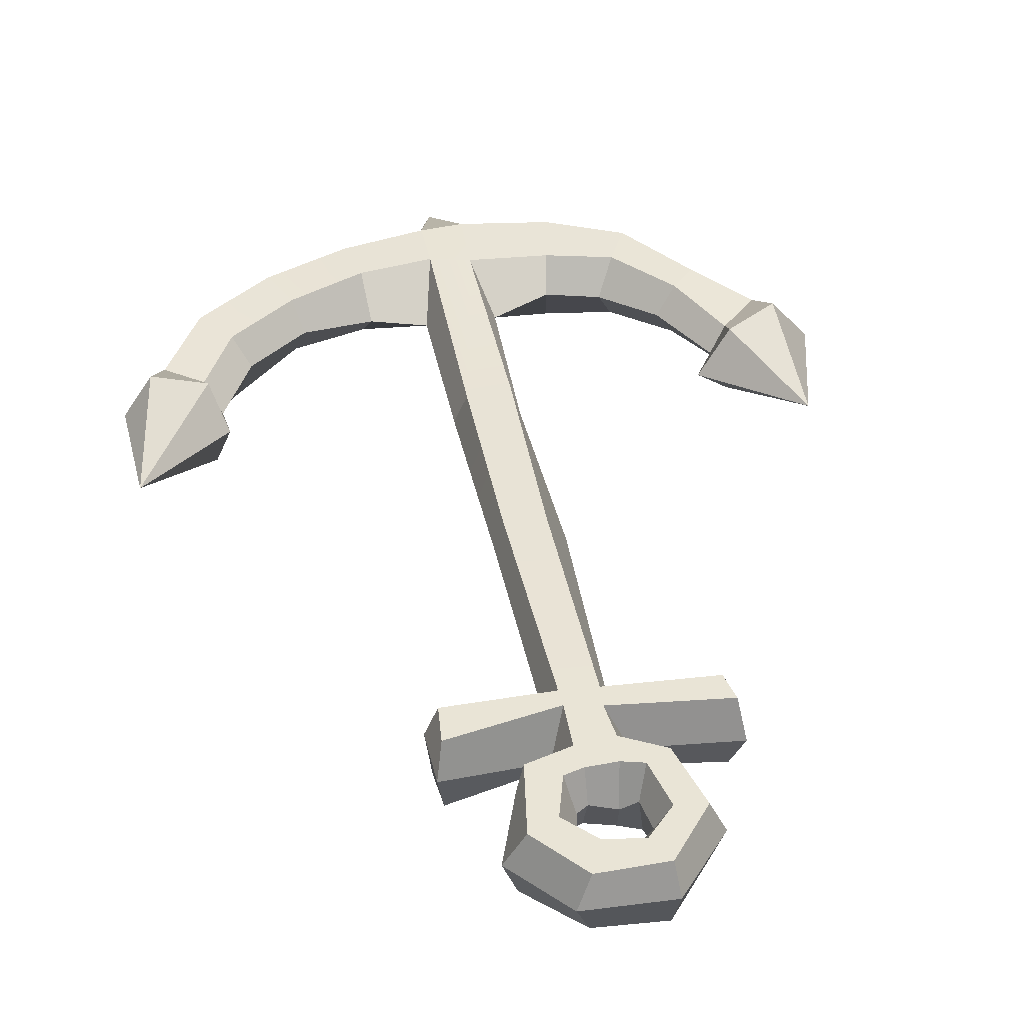
<metadata>
{"format":"obj","ext":"obj","renderer":"f3d","projection":"perspective","resolution":1024,"background":"white","views":[{"elev":42.4,"azim":-11.2,"up":"+Z"}]}
</metadata>
<code>
g bluntAnchor
v 0.0253 -0.405 0.0575
v -0.04096 -0.402 0.06664
v -0.0312 -0.3833 -0.0005506
v 0.01101 -0.3751 -0.0005477
v 0.05034 -0.3438 -0.0003243
v 0.0754 -0.3493 0.05198
v 0.0253 -0.405 0.0575
v 0.01101 -0.3751 -0.0005477
v 0.04167 -0.2906 -0.0004469
v 0.0519 -0.2826 0.07208
v 0.0754 -0.3493 0.05198
v 0.05034 -0.3438 -0.0003243
v 0.01638 -0.2673 0.06594
v 0.0519 -0.2826 0.07208
v 0.04167 -0.2906 -0.0004469
v 0.01075 -0.2992 -0.0005582
v 0.04975 -0.4549 0.06264
v -0.06247 -0.4455 0.04929
v -0.04096 -0.402 0.06664
v 0.0253 -0.405 0.0575
v 0.0754 -0.3493 0.05198
v 0.1244 -0.36 0.05669
v 0.0519 -0.2826 0.07208
v 0.09642 -0.2477 0.05512
v 0.1244 -0.36 0.05669
v 0.0754 -0.3493 0.05198
v 0.02449 -0.2166 0.06324
v 0.01638 -0.2673 0.06594
v 0.05898 -0.4727 -0.0004906
v -0.08816 -0.4664 -0.0001716
v -0.06247 -0.4455 0.04929
v 0.04975 -0.4549 0.06264
v 0.1244 -0.36 0.05669
v 0.1515 -0.3661 -0.0005284
v 0.05898 -0.4727 -0.0004906
v 0.04975 -0.4549 0.06264
v 0.09642 -0.2477 0.05512
v 0.1088 -0.2384 -0.0004208
v 0.1515 -0.3661 -0.0005284
v 0.1244 -0.36 0.05669
v 0.05254 -0.188 -0.0003301
v 0.1088 -0.2384 -0.0004208
v 0.09642 -0.2477 0.05512
v 0.02449 -0.2166 0.06324
v 0.05082 -0.4567 -0.06624
v -0.06535 -0.4524 -0.05982
v -0.08816 -0.4664 -0.0001716
v 0.05898 -0.4727 -0.0004906
v 0.1515 -0.3661 -0.0005284
v 0.1215 -0.3594 -0.0535
v 0.05082 -0.4567 -0.06624
v 0.05898 -0.4727 -0.0004906
v 0.1088 -0.2384 -0.0004208
v 0.1028 -0.2428 -0.06705
v 0.1215 -0.3594 -0.0535
v 0.1515 -0.3661 -0.0005284
v 0.02472 -0.2165 -0.06541
v 0.1028 -0.2428 -0.06705
v 0.1088 -0.2384 -0.0004208
v 0.05254 -0.188 -0.0003301
v 0.02674 -0.4078 -0.05177
v -0.03955 -0.4003 -0.07104
v -0.06535 -0.4524 -0.05982
v 0.05082 -0.4567 -0.06624
v 0.1215 -0.3594 -0.0535
v 0.06809 -0.3479 -0.07124
v 0.1028 -0.2428 -0.06705
v 0.05178 -0.2826 -0.07324
v 0.01586 -0.2696 -0.07094
v 0.05178 -0.2826 -0.07324
v 0.02472 -0.2165 -0.06541
v 0.01101 -0.3751 -0.0005477
v -0.0312 -0.3833 -0.0005506
v -0.03955 -0.4003 -0.07104
v 0.02674 -0.4078 -0.05177
v 0.06809 -0.3479 -0.07124
v 0.05034 -0.3438 -0.0003243
v 0.01101 -0.3751 -0.0005477
v 0.02674 -0.4078 -0.05177
v 0.05178 -0.2826 -0.07324
v 0.04167 -0.2906 -0.0004469
v 0.05034 -0.3438 -0.0003243
v 0.06809 -0.3479 -0.07124
v 0.01075 -0.2992 -0.0005582
v 0.04167 -0.2906 -0.0004469
v 0.05178 -0.2826 -0.07324
v 0.01586 -0.2696 -0.07094
v 0.01586 -0.2696 -0.07094
v -0.03424 -0.2643 -0.06034
v -0.03148 -0.2826 -0.0006734
v 0.01075 -0.2992 -0.0005582
v 0.02449 -0.2166 0.06324
v 0.02056 -0.1467 0.05387
v 0.05254 -0.188 -0.0003301
v 0.05254 -0.188 -0.0003301
v 0.02349 -0.1497 -0.07358
v 0.02472 -0.2165 -0.06541
v 0.02349 -0.1497 -0.07358
v -0.0385 -0.1474 -0.06148
v -0.04336 -0.2157 -0.07094
v 0.02472 -0.2165 -0.06541
v 0.02085 -0.1097 -0.05605
v -0.0385 -0.1474 -0.06148
v -0.03832 -0.1095 -0.05803
v 0.03016 0.2694 -0.05554
v -0.04283 0.2692 -0.04856
v 0.02085 -0.1097 -0.05605
v 0.01586 -0.2696 -0.07094
v 0.02472 -0.2165 -0.06541
v -0.03424 -0.2643 -0.06034
v -0.009757 1.178 -0.001031
v -0.04569 1.043 -0.07017
v 0.02585 1.042 -0.06717
v 0.05173 1.085 -0.000981
v -0.009757 1.178 -0.001031
v 0.02585 1.042 -0.06717
v 0.02681 1.045 0.0719
v -0.009757 1.178 -0.001031
v 0.05173 1.085 -0.000981
v 0.02585 1.042 -0.06717
v -0.04569 1.043 -0.07017
v -0.0453 0.9488 -0.06794
v 0.02576 0.9489 -0.06769
v 0.178 1.02 -0.05228
v 0.1634 0.9414 -0.07388
v -0.05146 0.5898 -0.05897
v 0.02693 0.59 -0.05159
v -0.04283 0.2692 -0.04856
v 0.03016 0.2694 -0.05554
v 0.0525 0.8554 -0.001015
v 0.1565 0.9063 -0.003461
v 0.1634 0.9414 -0.07388
v 0.02576 0.9489 -0.06769
v 0.02585 1.042 -0.06717
v 0.178 1.02 -0.05228
v 0.1882 1.069 -0.003456
v 0.05173 1.085 -0.000981
v 0.02536 0.9496 0.06047
v 0.164 0.9462 0.05373
v 0.1565 0.9063 -0.003461
v 0.0525 0.8554 -0.001015
v 0.05173 1.085 -0.000981
v 0.1882 1.069 -0.003456
v 0.1807 1.029 0.06551
v 0.02681 1.045 0.0719
v 0.02681 1.045 0.0719
v 0.1807 1.029 0.06551
v 0.164 0.9462 0.05373
v 0.02536 0.9496 0.06047
v 0.02681 1.045 0.0719
v -0.04648 0.9475 0.0749
v -0.04595 1.044 0.06883
v 0.02536 0.9496 0.06047
v -0.04604 0.59 0.04888
v 0.02928 0.5899 0.0528
v 0.02416 0.2692 0.04533
v -0.04656 0.2694 0.05233
v -0.03889 -0.109 0.05901
v 0.02443 -0.1065 0.05134
v -0.04002 -0.1502 0.071
v 0.02056 -0.1467 0.05387
v -0.03959 -0.2178 0.05749
v 0.02449 -0.2166 0.06324
v -0.2251 -0.1856 0.0721
v -0.2191 -0.1214 0.07212
v 0.4121 0.87 0.04153
v 0.49 0.7465 0.05482
v 0.4319 0.7091 0.03484
v 0.3708 0.8269 0.04334
v 0.4406 0.9002 -0.003439
v 0.5225 0.7445 -0.004262
v 0.49 0.7465 0.05482
v 0.4121 0.87 0.04153
v 0.4165 0.8717 -0.05722
v 0.4899 0.7467 -0.0634
v 0.5225 0.7445 -0.004262
v 0.4406 0.9002 -0.003439
v 0.3689 0.8256 -0.05556
v 0.4307 0.7095 -0.04526
v 0.4899 0.7467 -0.0634
v 0.4165 0.8717 -0.05722
v 0.3359 0.8097 -0.003435
v 0.4049 0.6834 -0.004266
v 0.4307 0.7095 -0.04526
v 0.3689 0.8256 -0.05556
v 0.3708 0.8269 0.04334
v 0.4319 0.7091 0.03484
v 0.4049 0.6834 -0.004266
v 0.3359 0.8097 -0.003435
v 0.3708 0.8269 0.04334
v 0.3359 0.8097 -0.003435
v 0.2467 0.8807 -0.003442
v 0.2746 0.9087 0.06058
v 0.2746 0.9087 0.06058
v 0.2467 0.8807 -0.003442
v 0.1565 0.9063 -0.003461
v 0.164 0.9462 0.05373
v 0.164 0.9462 0.05373
v 0.1807 1.029 0.06551
v 0.3104 0.9783 0.0595
v 0.2746 0.9087 0.06058
v 0.2746 0.9087 0.06058
v 0.3104 0.9783 0.0595
v 0.4121 0.87 0.04153
v 0.3708 0.8269 0.04334
v 0.1807 1.029 0.06551
v 0.1882 1.069 -0.003456
v 0.3054 1.023 -0.003442
v 0.3104 0.9783 0.0595
v 0.3104 0.9783 0.0595
v 0.3054 1.023 -0.003442
v 0.4406 0.9002 -0.003439
v 0.4121 0.87 0.04153
v 0.1882 1.069 -0.003456
v 0.178 1.02 -0.05228
v 0.3066 0.9727 -0.05284
v 0.3054 1.023 -0.003442
v 0.3054 1.023 -0.003442
v 0.3066 0.9727 -0.05284
v 0.4165 0.8717 -0.05722
v 0.4406 0.9002 -0.003439
v 0.178 1.02 -0.05228
v 0.1634 0.9414 -0.07388
v 0.2754 0.9104 -0.06337
v 0.3066 0.9727 -0.05284
v 0.3689 0.8256 -0.05556
v 0.4165 0.8717 -0.05722
v 0.1634 0.9414 -0.07388
v 0.1565 0.9063 -0.003461
v 0.2467 0.8807 -0.003442
v 0.2754 0.9104 -0.06337
v 0.2754 0.9104 -0.06337
v 0.2467 0.8807 -0.003442
v 0.3359 0.8097 -0.003435
v 0.3689 0.8256 -0.05556
v 0.3665 0.6336 -0.004361
v 0.5314 0.5202 -0.007819
v 0.4293 0.6659 -0.0677
v 0.4275 0.666 0.06179
v 0.5314 0.5202 -0.007819
v 0.3665 0.6336 -0.004361
v 0.5123 0.7001 0.07895
v 0.5314 0.5202 -0.007819
v 0.4275 0.666 0.06179
v 0.5794 0.7076 -0.004457
v 0.5314 0.5202 -0.007819
v 0.5123 0.7001 0.07895
v 0.5083 0.6983 -0.07934
v 0.5314 0.5202 -0.007819
v 0.5794 0.7076 -0.004457
v 0.4293 0.6659 -0.0677
v 0.5314 0.5202 -0.007819
v 0.5083 0.6983 -0.07934
v 0.4049 0.6834 -0.004266
v 0.3665 0.6336 -0.004361
v 0.4293 0.6659 -0.0677
v 0.4307 0.7095 -0.04526
v 0.4319 0.7091 0.03484
v 0.4275 0.666 0.06179
v 0.3665 0.6336 -0.004361
v 0.4049 0.6834 -0.004266
v 0.49 0.7465 0.05482
v 0.5123 0.7001 0.07895
v 0.4275 0.666 0.06179
v 0.4319 0.7091 0.03484
v 0.5225 0.7445 -0.004262
v 0.5794 0.7076 -0.004457
v 0.5123 0.7001 0.07895
v 0.49 0.7465 0.05482
v 0.4899 0.7467 -0.0634
v 0.5083 0.6983 -0.07934
v 0.5794 0.7076 -0.004457
v 0.5225 0.7445 -0.004262
v 0.4307 0.7095 -0.04526
v 0.4293 0.6659 -0.0677
v 0.5083 0.6983 -0.07934
v 0.4899 0.7467 -0.0634
v 0.2239 -0.2066 -0.000372
v 0.2264 -0.09634 -0.0006191
v 0.2058 -0.1251 -0.06621
v 0.2066 -0.1828 -0.06932
v 0.2097 -0.1895 0.07607
v 0.2041 -0.128 0.06192
v 0.2264 -0.09634 -0.0006191
v 0.2239 -0.2066 -0.000372
v 0.04351 -0.08005 -0.0008058
v 0.05527 0.2686 -0.0007916
v 0.03016 0.2694 -0.05554
v 0.02085 -0.1097 -0.05605
v 0.0446 0.5894 -0.001105
v 0.02693 0.59 -0.05159
v 0.02443 -0.1065 0.05134
v 0.02416 0.2692 0.04533
v 0.05527 0.2686 -0.0007916
v 0.04351 -0.08005 -0.0008058
v 0.02928 0.5899 0.0528
v 0.0446 0.5894 -0.001105
v 0.05254 -0.188 -0.0003301
v 0.2239 -0.2066 -0.000372
v 0.2066 -0.1828 -0.06932
v 0.02349 -0.1497 -0.07358
v 0.02349 -0.1497 -0.07358
v 0.2066 -0.1828 -0.06932
v 0.2058 -0.1251 -0.06621
v 0.02085 -0.1097 -0.05605
v 0.02085 -0.1097 -0.05605
v 0.2058 -0.1251 -0.06621
v 0.2264 -0.09634 -0.0006191
v 0.04351 -0.08005 -0.0008058
v 0.02056 -0.1467 0.05387
v 0.2097 -0.1895 0.07607
v 0.2239 -0.2066 -0.000372
v 0.05254 -0.188 -0.0003301
v 0.04351 -0.08005 -0.0008058
v 0.2264 -0.09634 -0.0006191
v 0.2041 -0.128 0.06192
v 0.02443 -0.1065 0.05134
v 0.02443 -0.1065 0.05134
v 0.2041 -0.128 0.06192
v 0.2097 -0.1895 0.07607
v 0.02056 -0.1467 0.05387
v 0.0446 0.5894 -0.001105
v 0.0525 0.8554 -0.001015
v 0.02576 0.9489 -0.06769
v 0.02693 0.59 -0.05159
v 0.02928 0.5899 0.0528
v 0.02536 0.9496 0.06047
v 0.0525 0.8554 -0.001015
v 0.0446 0.5894 -0.001105
v -0.05971 -0.342 -0.0005458
v -0.0312 -0.3833 -0.0005506
v -0.04096 -0.402 0.06664
v -0.0885 -0.3489 0.06308
v -0.05095 -0.2953 -0.000737
v -0.05971 -0.342 -0.0005458
v -0.0885 -0.3489 0.06308
v -0.06848 -0.2819 0.07092
v -0.03375 -0.2647 0.0612
v -0.03148 -0.2826 -0.0006734
v -0.05095 -0.2953 -0.000737
v -0.06848 -0.2819 0.07092
v -0.0885 -0.3489 0.06308
v -0.04096 -0.402 0.06664
v -0.06247 -0.4455 0.04929
v -0.1355 -0.3589 0.04909
v -0.06848 -0.2819 0.07092
v -0.1174 -0.2443 0.06257
v -0.03959 -0.2178 0.05749
v -0.03375 -0.2647 0.0612
v -0.06848 -0.2819 0.07092
v -0.1174 -0.2443 0.06257
v -0.1355 -0.3589 0.04909
v -0.06247 -0.4455 0.04929
v -0.08816 -0.4664 -0.0001716
v -0.1734 -0.3672 -0.0001477
v -0.1174 -0.2443 0.06257
v -0.1355 -0.3589 0.04909
v -0.1734 -0.3672 -0.0001477
v -0.127 -0.237 -0.0003056
v -0.06671 -0.1926 -0.0005741
v -0.03959 -0.2178 0.05749
v -0.1174 -0.2443 0.06257
v -0.127 -0.237 -0.0003056
v -0.1734 -0.3672 -0.0001477
v -0.08816 -0.4664 -0.0001716
v -0.06535 -0.4524 -0.05982
v -0.1492 -0.362 -0.06843
v -0.127 -0.237 -0.0003056
v -0.1734 -0.3672 -0.0001477
v -0.1492 -0.362 -0.06843
v -0.1177 -0.244 -0.0641
v -0.04336 -0.2157 -0.07094
v -0.06671 -0.1926 -0.0005741
v -0.127 -0.237 -0.0003056
v -0.1177 -0.244 -0.0641
v -0.1492 -0.362 -0.06843
v -0.06535 -0.4524 -0.05982
v -0.03955 -0.4003 -0.07104
v -0.08508 -0.3477 -0.07032
v -0.1177 -0.244 -0.0641
v -0.1492 -0.362 -0.06843
v -0.08508 -0.3477 -0.07032
v -0.07117 -0.2797 -0.06283
v -0.03424 -0.2643 -0.06034
v -0.1177 -0.244 -0.0641
v -0.04336 -0.2157 -0.07094
v -0.08508 -0.3477 -0.07032
v -0.03955 -0.4003 -0.07104
v -0.0312 -0.3833 -0.0005506
v -0.05971 -0.342 -0.0005458
v -0.07117 -0.2797 -0.06283
v -0.08508 -0.3477 -0.07032
v -0.05971 -0.342 -0.0005458
v -0.05095 -0.2953 -0.000737
v -0.03148 -0.2826 -0.0006734
v -0.03424 -0.2643 -0.06034
v -0.07117 -0.2797 -0.06283
v -0.05095 -0.2953 -0.000737
v -0.03959 -0.2178 0.05749
v -0.06671 -0.1926 -0.0005741
v -0.04002 -0.1502 0.071
v -0.06671 -0.1926 -0.0005741
v -0.04336 -0.2157 -0.07094
v -0.0385 -0.1474 -0.06148
v -0.06855 1.079 -0.001
v -0.04569 1.043 -0.07017
v -0.009757 1.178 -0.001031
v -0.04595 1.044 0.06883
v -0.06855 1.079 -0.001
v -0.009757 1.178 -0.001031
v -0.06986 0.8562 -0.001019
v -0.0453 0.9488 -0.06794
v -0.1721 0.9423 -0.05976
v -0.1634 0.8901 -0.003513
v -0.0453 0.9488 -0.06794
v -0.04569 1.043 -0.07017
v -0.1871 1.019 -0.06015
v -0.1721 0.9423 -0.05976
v -0.04569 1.043 -0.07017
v -0.06855 1.079 -0.001
v -0.1975 1.069 -0.003466
v -0.1871 1.019 -0.06015
v -0.04648 0.9475 0.0749
v -0.06986 0.8562 -0.001019
v -0.1634 0.8901 -0.003513
v -0.1718 0.9357 0.07088
v -0.06855 1.079 -0.001
v -0.04595 1.044 0.06883
v -0.1885 1.024 0.06282
v -0.1975 1.069 -0.003466
v -0.04595 1.044 0.06883
v -0.04648 0.9475 0.0749
v -0.1718 0.9357 0.07088
v -0.1885 1.024 0.06282
v -0.3323 0.9732 0.0571
v -0.2991 0.909 0.04991
v -0.4632 0.8758 0.06009
v -0.4142 0.8218 0.05305
v -0.4745 0.7175 0.04446
v -0.5357 0.7551 0.05238
v -0.2991 0.909 0.04991
v -0.3323 0.9732 0.0571
v -0.477 0.9024 -0.00344
v -0.4632 0.8758 0.06009
v -0.5357 0.7551 0.05238
v -0.5713 0.7573 -0.003629
v -0.4587 0.8736 -0.05738
v -0.477 0.9024 -0.00344
v -0.5713 0.7573 -0.003629
v -0.5379 0.7587 -0.06588
v -0.4108 0.819 -0.07023
v -0.4587 0.8736 -0.05738
v -0.5379 0.7587 -0.06588
v -0.481 0.7159 -0.04169
v -0.3864 0.8057 -0.003436
v -0.4108 0.819 -0.07023
v -0.481 0.7159 -0.04169
v -0.4486 0.6887 -0.00363
v -0.4142 0.8218 0.05305
v -0.3864 0.8057 -0.003436
v -0.4486 0.6887 -0.00363
v -0.4745 0.7175 0.04446
v -0.4142 0.8218 0.05305
v -0.2991 0.909 0.04991
v -0.2835 0.8809 -0.003442
v -0.3864 0.8057 -0.003436
v -0.2991 0.909 0.04991
v -0.1718 0.9357 0.07088
v -0.1634 0.8901 -0.003513
v -0.2835 0.8809 -0.003442
v -0.1885 1.024 0.06282
v -0.3323 0.9732 0.0571
v -0.3328 1.028 -0.003442
v -0.1975 1.069 -0.003466
v -0.3323 0.9732 0.0571
v -0.4632 0.8758 0.06009
v -0.477 0.9024 -0.00344
v -0.3328 1.028 -0.003442
v -0.1975 1.069 -0.003466
v -0.3328 1.028 -0.003442
v -0.3318 0.9725 -0.06227
v -0.1871 1.019 -0.06015
v -0.3328 1.028 -0.003442
v -0.477 0.9024 -0.00344
v -0.4587 0.8736 -0.05738
v -0.3318 0.9725 -0.06227
v -0.1871 1.019 -0.06015
v -0.3318 0.9725 -0.06227
v -0.2989 0.9084 -0.0583
v -0.1721 0.9423 -0.05976
v -0.3318 0.9725 -0.06227
v -0.4587 0.8736 -0.05738
v -0.4108 0.819 -0.07023
v -0.2989 0.9084 -0.0583
v -0.1721 0.9423 -0.05976
v -0.2989 0.9084 -0.0583
v -0.2835 0.8809 -0.003442
v -0.1634 0.8901 -0.003513
v -0.2989 0.9084 -0.0583
v -0.4108 0.819 -0.07023
v -0.3864 0.8057 -0.003436
v -0.2835 0.8809 -0.003442
v -0.4417 0.6397 -0.003887
v -0.4667 0.672 -0.08964
v -0.6023 0.5302 -0.007455
v -0.4685 0.6716 0.07913
v -0.4417 0.6397 -0.003887
v -0.6023 0.5302 -0.007455
v -0.561 0.7098 0.07812
v -0.4685 0.6716 0.07913
v -0.6023 0.5302 -0.007455
v -0.6118 0.7165 -0.003874
v -0.561 0.7098 0.07812
v -0.6023 0.5302 -0.007455
v -0.555 0.7066 -0.0726
v -0.6118 0.7165 -0.003874
v -0.6023 0.5302 -0.007455
v -0.4667 0.672 -0.08964
v -0.555 0.7066 -0.0726
v -0.6023 0.5302 -0.007455
v -0.4486 0.6887 -0.00363
v -0.481 0.7159 -0.04169
v -0.4667 0.672 -0.08964
v -0.4417 0.6397 -0.003887
v -0.4745 0.7175 0.04446
v -0.4486 0.6887 -0.00363
v -0.4417 0.6397 -0.003887
v -0.4685 0.6716 0.07913
v -0.5357 0.7551 0.05238
v -0.4745 0.7175 0.04446
v -0.4685 0.6716 0.07913
v -0.561 0.7098 0.07812
v -0.5713 0.7573 -0.003629
v -0.5357 0.7551 0.05238
v -0.561 0.7098 0.07812
v -0.6118 0.7165 -0.003874
v -0.5379 0.7587 -0.06588
v -0.5713 0.7573 -0.003629
v -0.6118 0.7165 -0.003874
v -0.555 0.7066 -0.0726
v -0.481 0.7159 -0.04169
v -0.5379 0.7587 -0.06588
v -0.555 0.7066 -0.0726
v -0.4667 0.672 -0.08964
v 0.01638 -0.2673 0.06594
v 0.01075 -0.2992 -0.0005582
v -0.03148 -0.2826 -0.0006734
v -0.03375 -0.2647 0.0612
v 0.02449 -0.2166 0.06324
v 0.01638 -0.2673 0.06594
v -0.03375 -0.2647 0.0612
v -0.03959 -0.2178 0.05749
v -0.009757 1.178 -0.001031
v 0.02681 1.045 0.0719
v -0.04595 1.044 0.06883
v -0.2353 -0.1983 -0.0002745
v -0.2238 -0.1845 -0.06988
v -0.2295 -0.1185 -0.07324
v -0.2383 -0.103 -0.0001015
v -0.2251 -0.1856 0.0721
v -0.2353 -0.1983 -0.0002745
v -0.2383 -0.103 -0.0001015
v -0.2191 -0.1214 0.07212
v -0.05801 -0.08253 -0.000486
v -0.03832 -0.1095 -0.05803
v -0.04283 0.2692 -0.04856
v -0.06174 0.2684 -0.0007916
v -0.06866 0.5893 -0.001105
v -0.05146 0.5898 -0.05897
v -0.03889 -0.109 0.05901
v -0.05801 -0.08253 -0.000486
v -0.06174 0.2684 -0.0007916
v -0.04656 0.2694 0.05233
v -0.04604 0.59 0.04888
v -0.06866 0.5893 -0.001105
v -0.06671 -0.1926 -0.0005741
v -0.0385 -0.1474 -0.06148
v -0.2238 -0.1845 -0.06988
v -0.2353 -0.1983 -0.0002745
v -0.0385 -0.1474 -0.06148
v -0.03832 -0.1095 -0.05803
v -0.2295 -0.1185 -0.07324
v -0.2238 -0.1845 -0.06988
v -0.03832 -0.1095 -0.05803
v -0.05801 -0.08253 -0.000486
v -0.2383 -0.103 -0.0001015
v -0.2295 -0.1185 -0.07324
v -0.04002 -0.1502 0.071
v -0.06671 -0.1926 -0.0005741
v -0.2353 -0.1983 -0.0002745
v -0.2251 -0.1856 0.0721
v -0.05801 -0.08253 -0.000486
v -0.03889 -0.109 0.05901
v -0.2191 -0.1214 0.07212
v -0.2383 -0.103 -0.0001015
v -0.06866 0.5893 -0.001105
v -0.05146 0.5898 -0.05897
v -0.0453 0.9488 -0.06794
v -0.06986 0.8562 -0.001019
v -0.04604 0.59 0.04888
v -0.06866 0.5893 -0.001105
v -0.06986 0.8562 -0.001019
v -0.04648 0.9475 0.0749
g bluntAnchor_0
f 3 2 1
f 4 3 1
f 7 6 5
f 8 7 5
f 11 10 9
f 12 11 9
f 15 14 13
f 16 15 13
f 19 18 17
f 20 19 17
f 20 17 21
f 17 22 21
f 25 24 23
f 26 25 23
f 23 24 27
f 28 23 27
f 31 30 29
f 32 31 29
f 35 34 33
f 36 35 33
f 39 38 37
f 40 39 37
f 43 42 41
f 44 43 41
f 47 46 45
f 48 47 45
f 51 50 49
f 52 51 49
f 55 54 53
f 56 55 53
f 59 58 57
f 60 59 57
f 63 62 61
f 64 63 61
f 64 61 65
f 61 66 65
f 65 66 67
f 66 68 67
f 67 70 69
f 71 67 69
f 74 73 72
f 75 74 72
f 78 77 76
f 79 78 76
f 82 81 80
f 83 82 80
f 86 85 84
f 87 86 84
f 90 89 88
f 91 90 88
f 94 93 92
f 97 96 95
f 100 99 98
f 101 100 98
f 98 103 102
f 103 104 102
f 104 106 105
f 107 104 105
f 100 109 108
f 110 100 108
f 113 112 111
f 116 115 114
f 119 118 117
f 122 121 120
f 123 122 120
f 120 124 123
f 124 125 123
f 126 122 123
f 127 126 123
f 128 126 127
f 129 128 127
f 132 131 130
f 133 132 130
f 136 135 134
f 137 136 134
f 140 139 138
f 141 140 138
f 144 143 142
f 145 144 142
f 148 147 146
f 149 148 146
f 151 149 150
f 152 151 150
f 151 154 153
f 154 155 153
f 155 154 156
f 154 157 156
f 157 158 156
f 158 159 156
f 158 160 159
f 160 161 159
f 160 162 161
f 162 163 161
f 164 160 158
f 165 164 158
f 168 167 166
f 169 168 166
f 172 171 170
f 173 172 170
f 176 175 174
f 177 176 174
f 180 179 178
f 181 180 178
f 184 183 182
f 185 184 182
f 188 187 186
f 189 188 186
f 192 191 190
f 193 192 190
f 196 195 194
f 197 196 194
f 200 199 198
f 201 200 198
f 204 203 202
f 205 204 202
f 208 207 206
f 209 208 206
f 212 211 210
f 213 212 210
f 216 215 214
f 217 216 214
f 220 219 218
f 221 220 218
f 224 223 222
f 225 224 222
f 226 224 225
f 227 226 225
f 230 229 228
f 231 230 228
f 234 233 232
f 235 234 232
f 238 237 236
f 241 240 239
f 244 243 242
f 247 246 245
f 250 249 248
f 253 252 251
f 256 255 254
f 257 256 254
f 260 259 258
f 261 260 258
f 264 263 262
f 265 264 262
f 268 267 266
f 269 268 266
f 272 271 270
f 273 272 270
f 276 275 274
f 277 276 274
f 280 279 278
f 281 280 278
f 284 283 282
f 285 284 282
f 288 287 286
f 289 288 286
f 290 287 288
f 291 290 288
f 294 293 292
f 295 294 292
f 296 293 294
f 297 296 294
f 300 299 298
f 301 300 298
f 304 303 302
f 305 304 302
f 308 307 306
f 309 308 306
f 312 311 310
f 313 312 310
f 316 315 314
f 317 316 314
f 320 319 318
f 321 320 318
f 324 323 322
f 325 324 322
f 328 327 326
f 329 328 326
f 332 331 330
f 333 332 330
f 336 335 334
f 337 336 334
f 340 339 338
f 341 340 338
f 344 343 342
f 345 344 342
f 345 342 346
f 347 345 346
f 350 349 348
f 351 350 348
f 354 353 352
f 355 354 352
f 358 357 356
f 359 358 356
f 362 361 360
f 363 362 360
f 366 365 364
f 367 366 364
f 370 369 368
f 371 370 368
f 374 373 372
f 375 374 372
f 378 377 376
f 379 378 376
f 382 381 380
f 383 382 380
f 383 385 384
f 385 386 384
f 389 388 387
f 390 389 387
f 393 392 391
f 394 393 391
f 397 396 395
f 398 397 395
f 401 400 399
f 404 403 402
f 407 406 405
f 410 409 408
f 413 412 411
f 414 413 411
f 417 416 415
f 418 417 415
f 421 420 419
f 422 421 419
f 425 424 423
f 426 425 423
f 429 428 427
f 430 429 427
f 433 432 431
f 434 433 431
f 434 435 433
f 435 436 433
f 439 438 437
f 440 439 437
f 437 438 441
f 442 437 441
f 445 444 443
f 446 445 443
f 449 448 447
f 450 449 447
f 453 452 451
f 454 453 451
f 457 456 455
f 458 457 455
f 461 460 459
f 462 461 459
f 465 464 463
f 466 465 463
f 469 468 467
f 470 469 467
f 473 472 471
f 474 473 471
f 477 476 475
f 478 477 475
f 481 480 479
f 482 481 479
f 485 484 483
f 486 485 483
f 489 488 487
f 490 489 487
f 493 492 491
f 494 493 491
f 497 496 495
f 498 497 495
f 501 500 499
f 502 501 499
f 505 504 503
f 508 507 506
f 511 510 509
f 514 513 512
f 517 516 515
f 520 519 518
f 523 522 521
f 524 523 521
f 527 526 525
f 528 527 525
f 531 530 529
f 532 531 529
f 535 534 533
f 536 535 533
f 539 538 537
f 540 539 537
f 543 542 541
f 544 543 541
f 547 546 545
f 548 547 545
f 551 550 549
f 552 551 549
f 555 554 553
f 558 557 556
f 559 558 556
f 562 561 560
f 563 562 560
f 566 565 564
f 567 566 564
f 567 568 566
f 568 569 566
f 572 571 570
f 573 572 570
f 573 574 572
f 574 575 572
f 578 577 576
f 579 578 576
f 582 581 580
f 583 582 580
f 586 585 584
f 587 586 584
f 590 589 588
f 591 590 588
f 594 593 592
f 595 594 592
f 598 597 596
f 599 598 596
f 602 601 600
f 603 602 600

</code>
